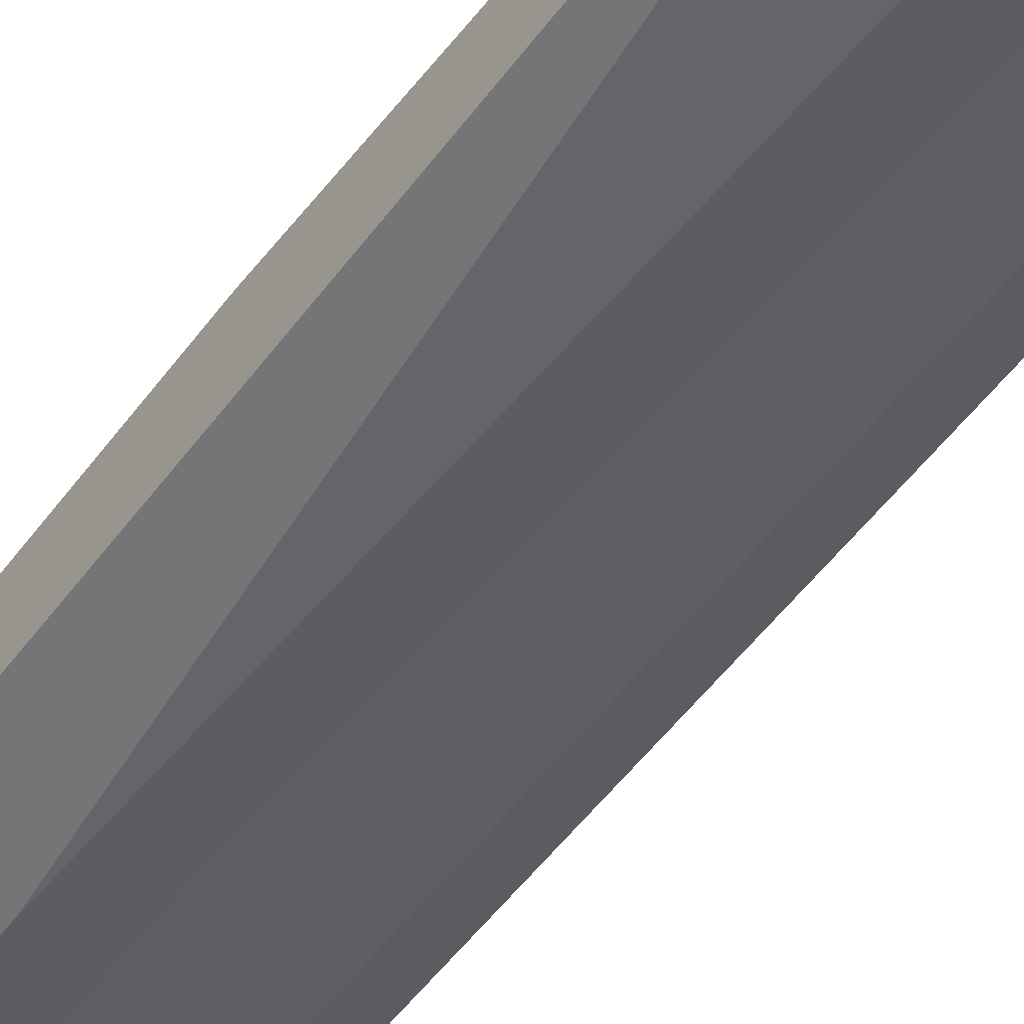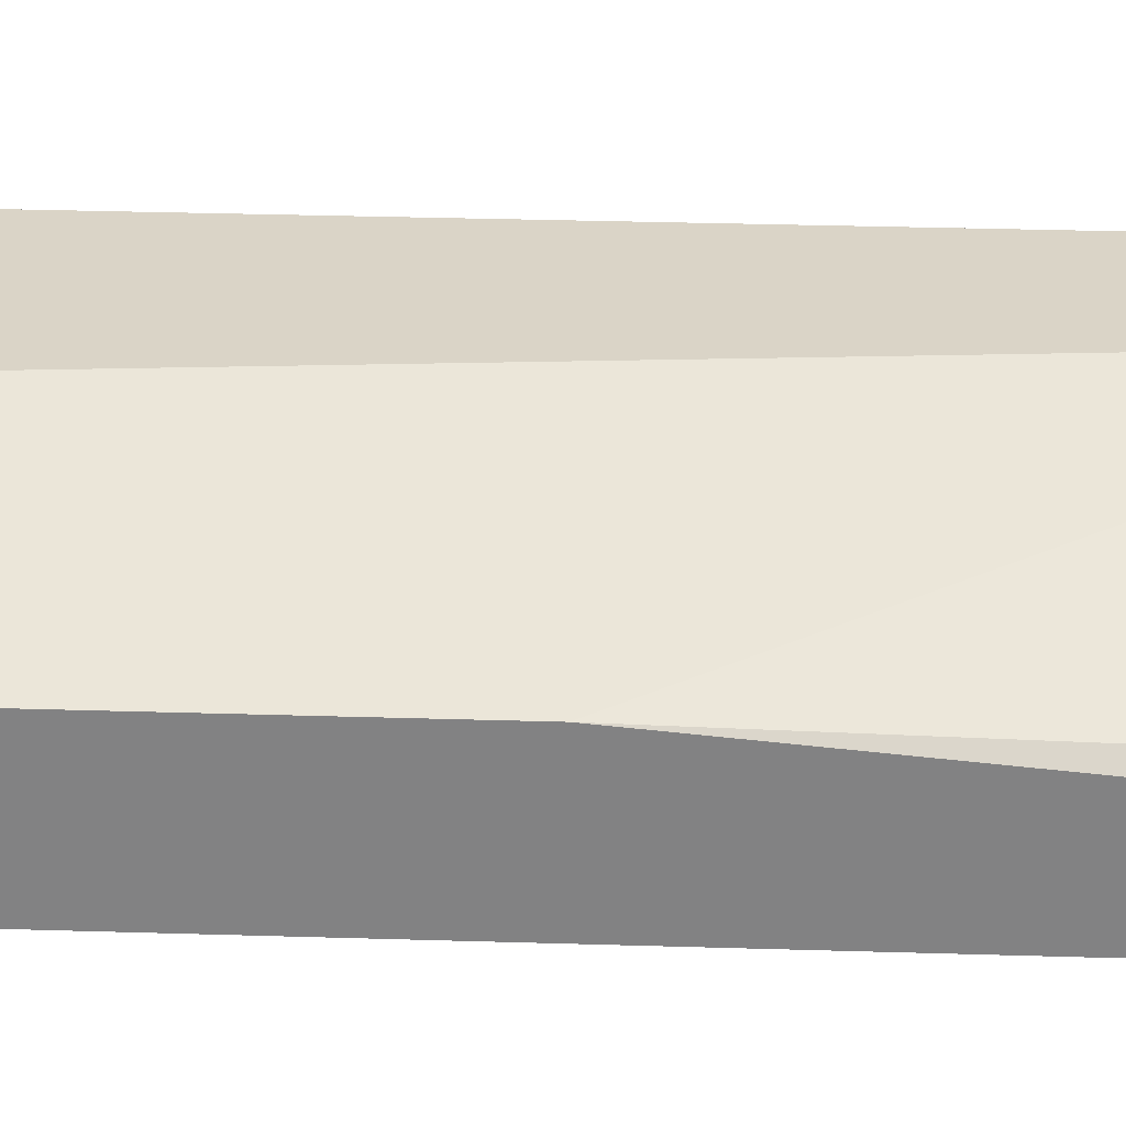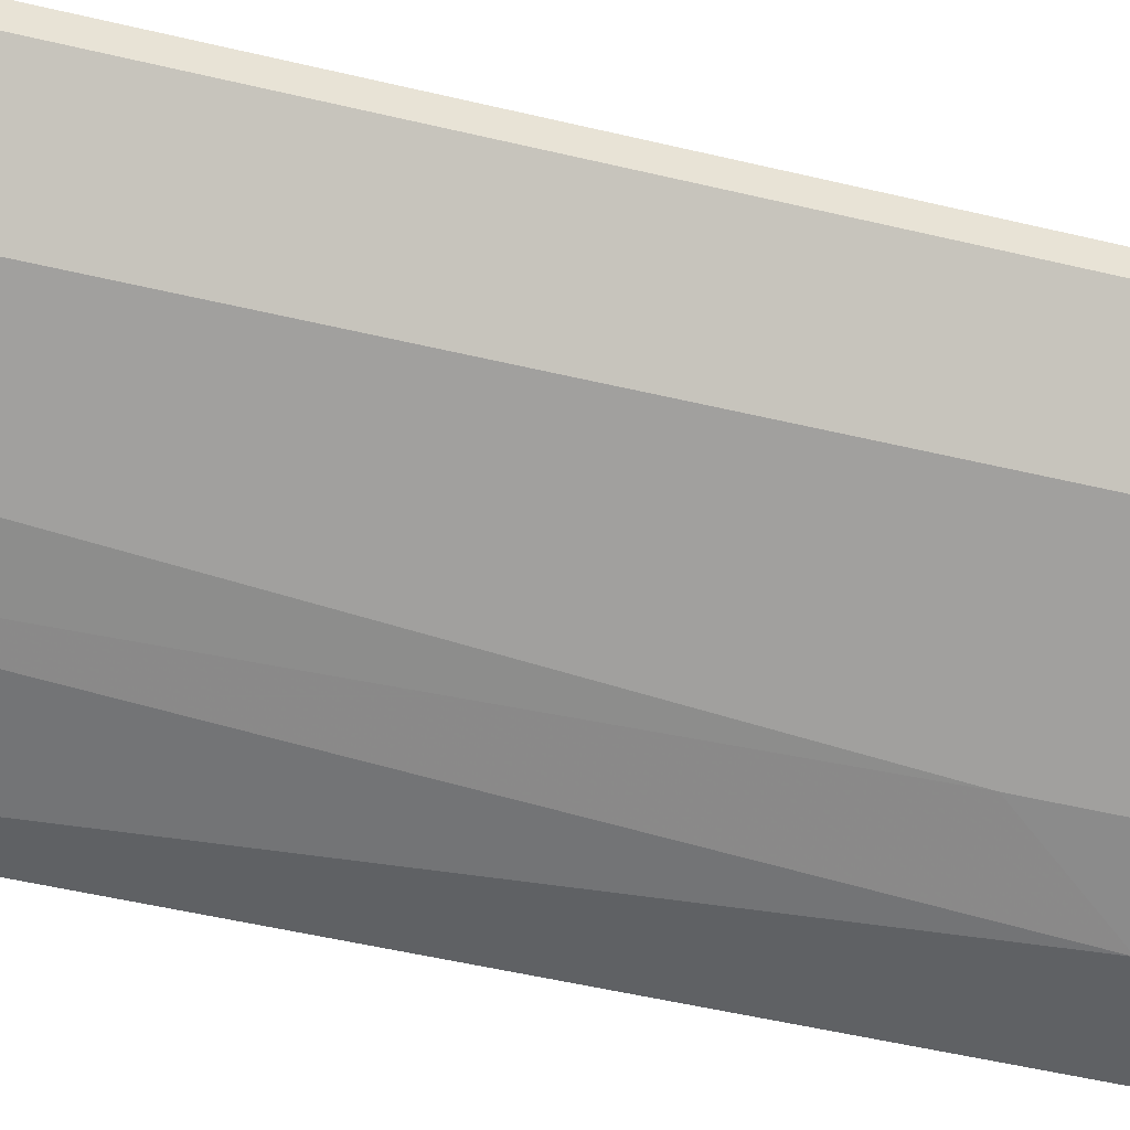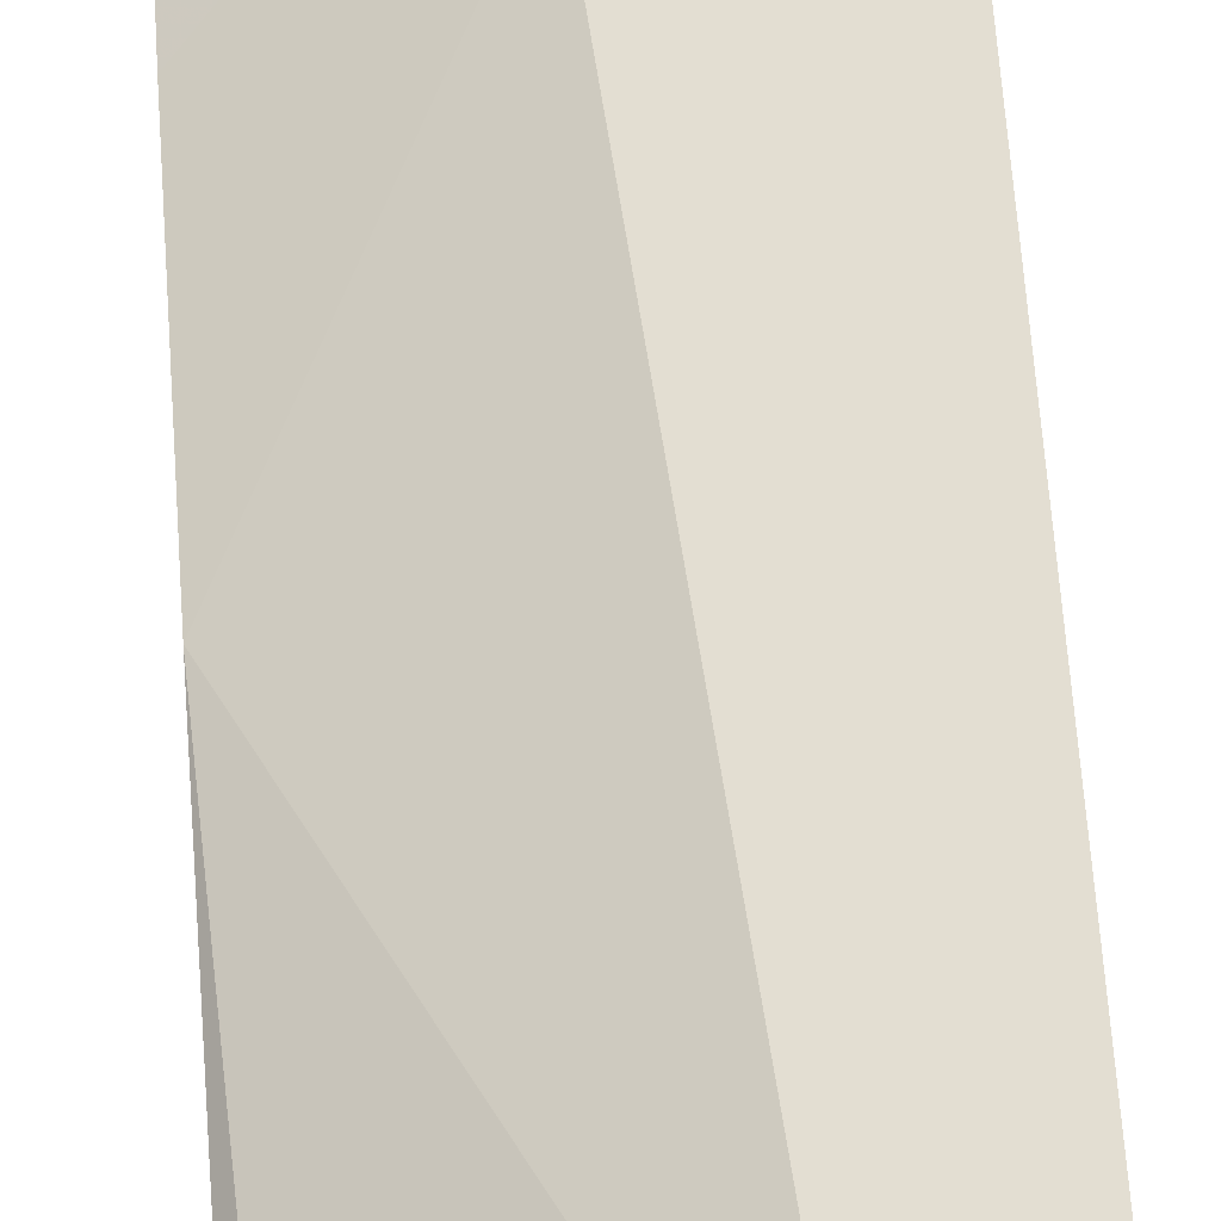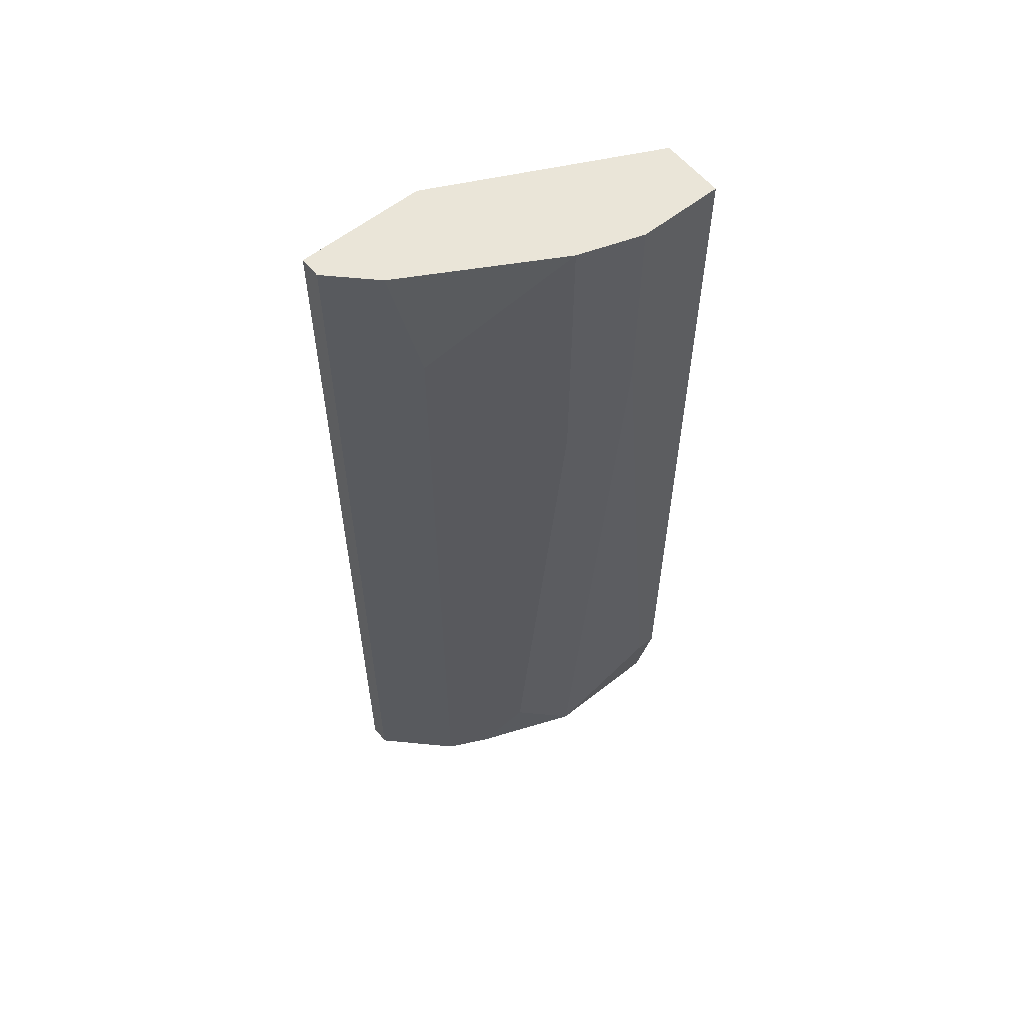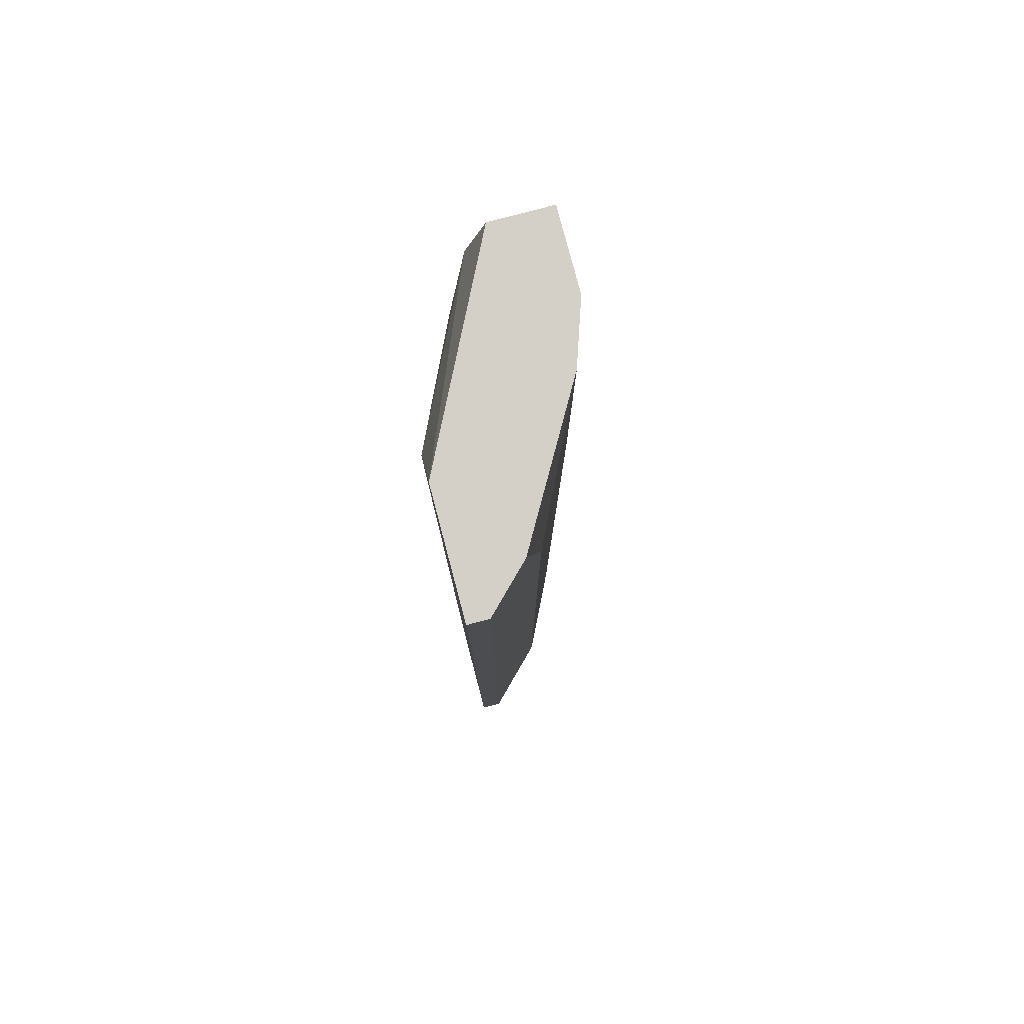
<metadata>
{"format":"obj","ext":"obj","renderer":"f3d","projection":"perspective","resolution":1024,"background":"white","views":[{"elev":-56.5,"azim":143.2,"up":"+Y"},{"elev":28.9,"azim":92.7,"up":"+Y"},{"elev":-45.7,"azim":-105.8,"up":"+Y"},{"elev":67.6,"azim":175.8,"up":"+Y"},{"elev":58.8,"azim":-39.2,"up":"+Z"},{"elev":79.9,"azim":-104.8,"up":"+Z"}]}
</metadata>
<code>
v 0.0763 0.04876 -0.0536
v 0.0763 0.04876 -0.03908
v 0.07526 0.05601 -0.04841
v 0.07526 0.05601 -0.04323
v 0.08355 0.0529 -0.06395
v 0.08355 0.0529 -0.05152
v 0.08355 0.05083 -0.08779
v 0.08355 0.05083 -0.03908
v 0.08355 0.04772 -0.08261
v 0.08355 0.04772 -0.03908
v 0.08355 0.04876 -0.08779
v 0.08355 0.05187 -0.04219
v 0.07423 0.0498 -0.08468
v 0.06904 0.0529 -0.08779
v 0.06904 0.0529 -0.03908
v 0.08252 0.04772 -0.08261
v 0.08252 0.05187 -0.08779
v 0.07319 0.05601 -0.03908
v 0.07215 0.05601 -0.08571
v 0.07215 0.05083 -0.08779
v 0.06697 0.05498 -0.08779
v 0.06697 0.05498 -0.03908
v 0.06697 0.05601 -0.08779
v 0.06697 0.05601 -0.03908
v 0.07112 0.05601 -0.08779
v 0.07941 0.04772 -0.04945
v 0.07941 0.04772 -0.03908
v 0.07008 0.05187 -0.08779
v 0.07008 0.05187 -0.04531
v 0.07734 0.04876 -0.08779
f 28 13 1
f 10 8 24
f 19 24 4
f 8 10 9
f 10 24 2
f 17 19 5
f 8 9 5
f 14 17 30
f 17 14 23
f 24 19 23
f 9 10 26
f 14 30 20
f 2 24 22
f 24 23 22
f 8 5 6
f 5 4 6
f 5 9 11
f 30 17 11
f 9 30 11
f 24 8 18
f 4 24 18
f 23 14 21
f 14 22 21
f 22 23 21
f 8 6 12
f 6 4 12
f 18 8 12
f 4 18 12
f 20 30 13
f 17 5 7
f 11 17 7
f 5 11 7
f 19 4 3
f 5 19 3
f 4 5 3
f 29 14 28
f 2 29 28
f 14 20 28
f 20 13 28
f 10 2 27
f 26 10 27
f 2 26 27
f 14 29 15
f 29 2 15
f 2 22 15
f 22 14 15
f 30 9 16
f 9 26 16
f 26 30 16
f 19 17 25
f 17 23 25
f 23 19 25
f 26 2 1
f 30 26 1
f 13 30 1
f 2 28 1

</code>
